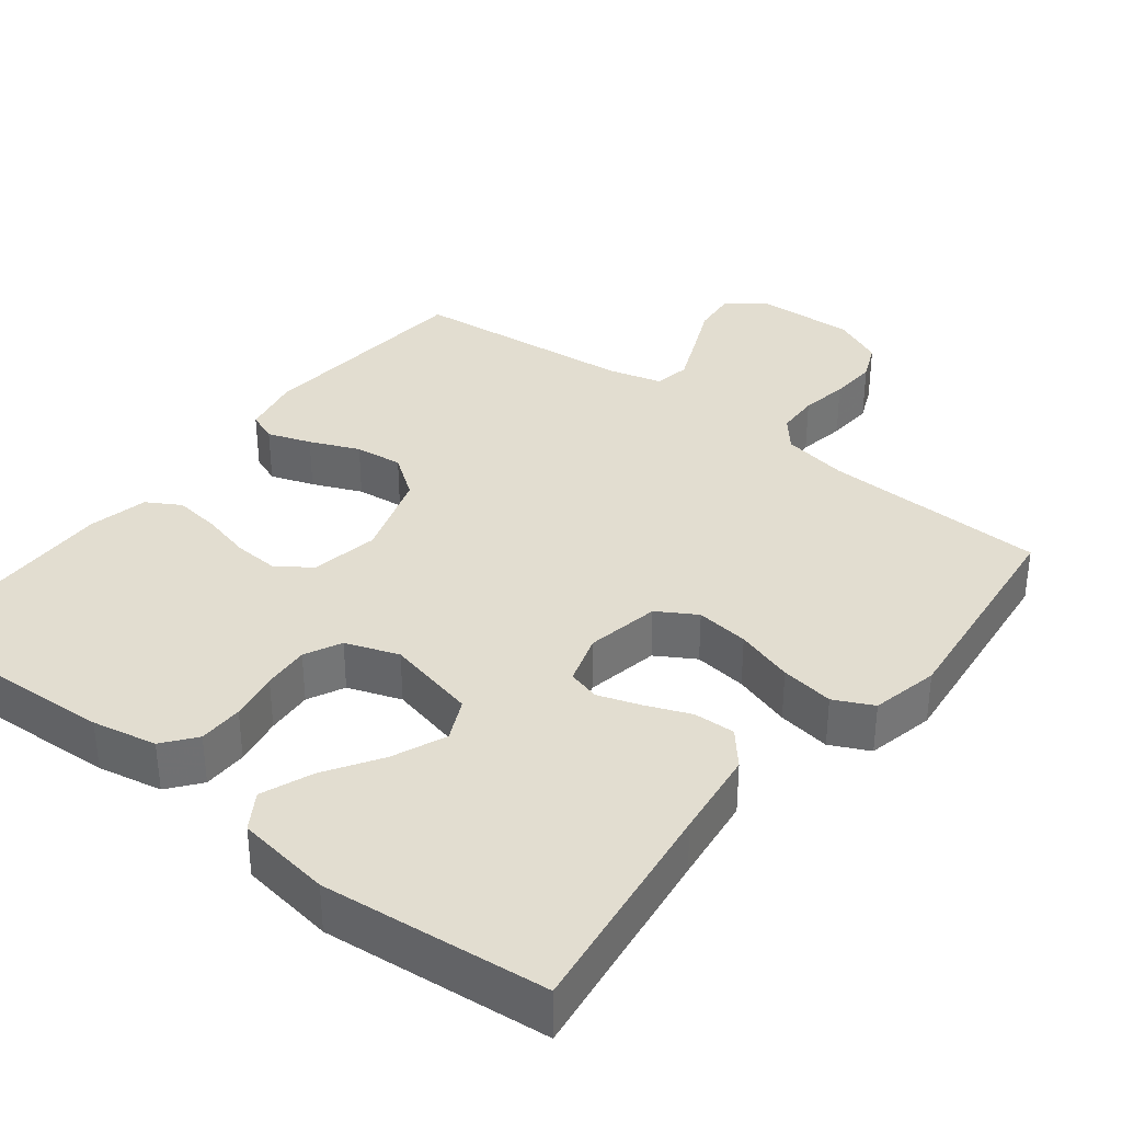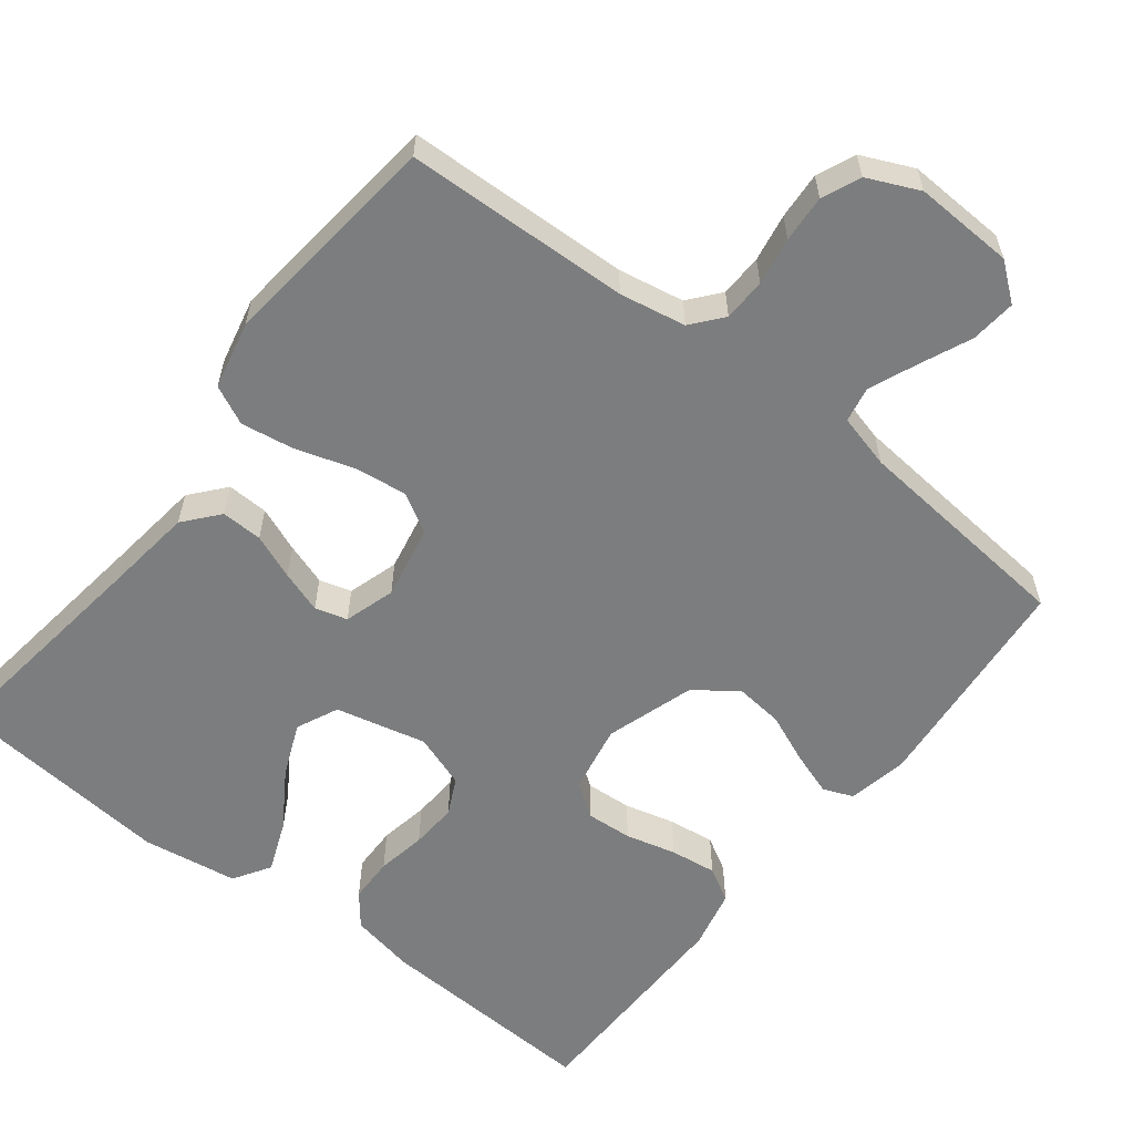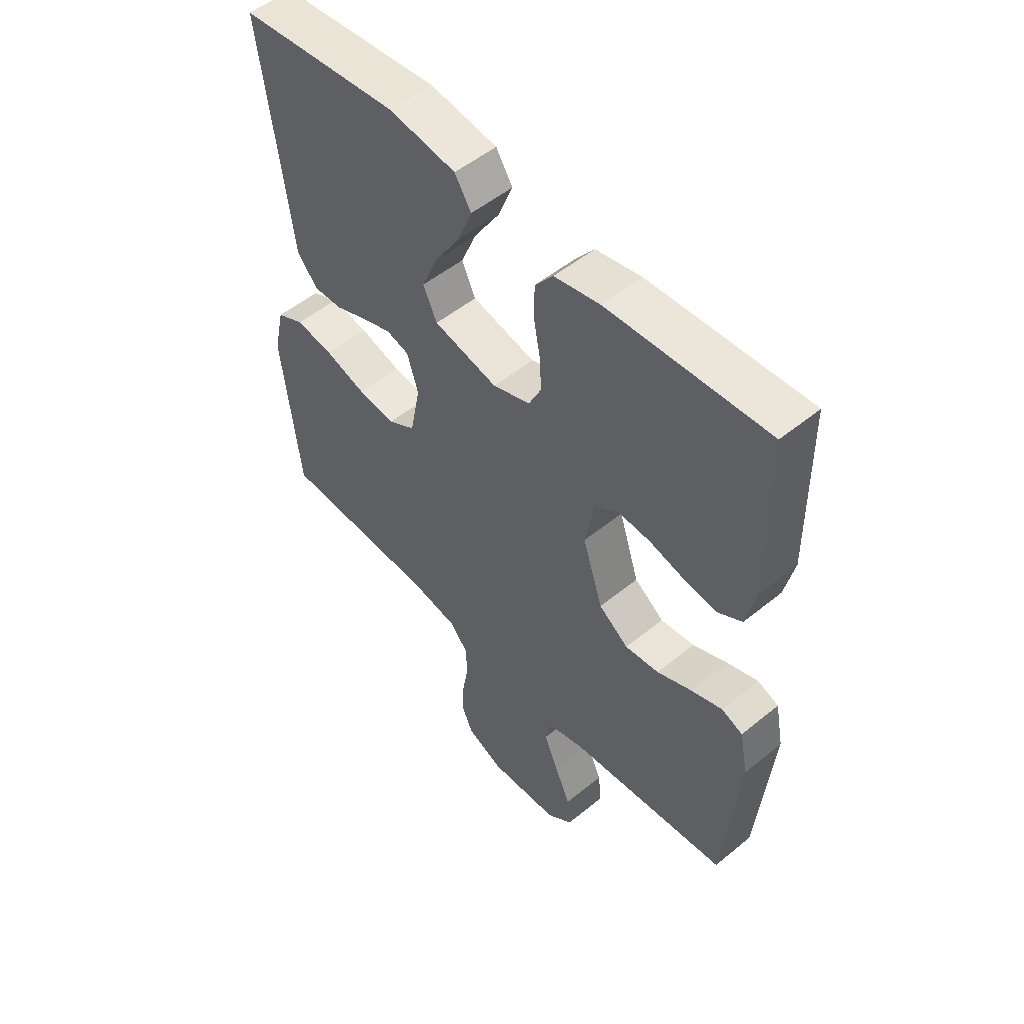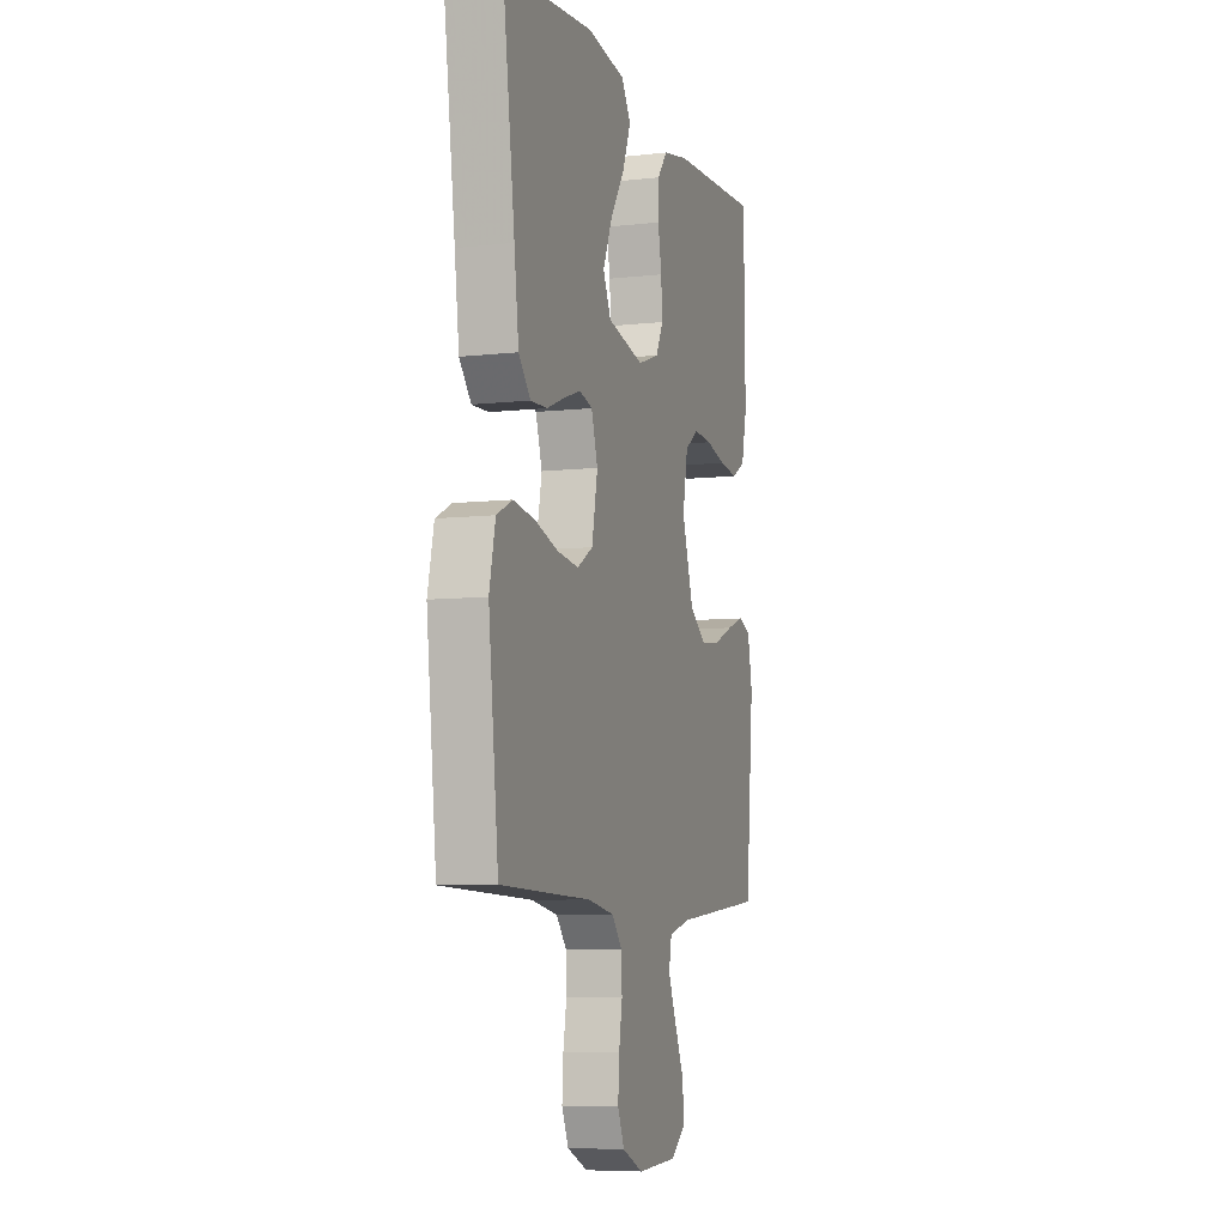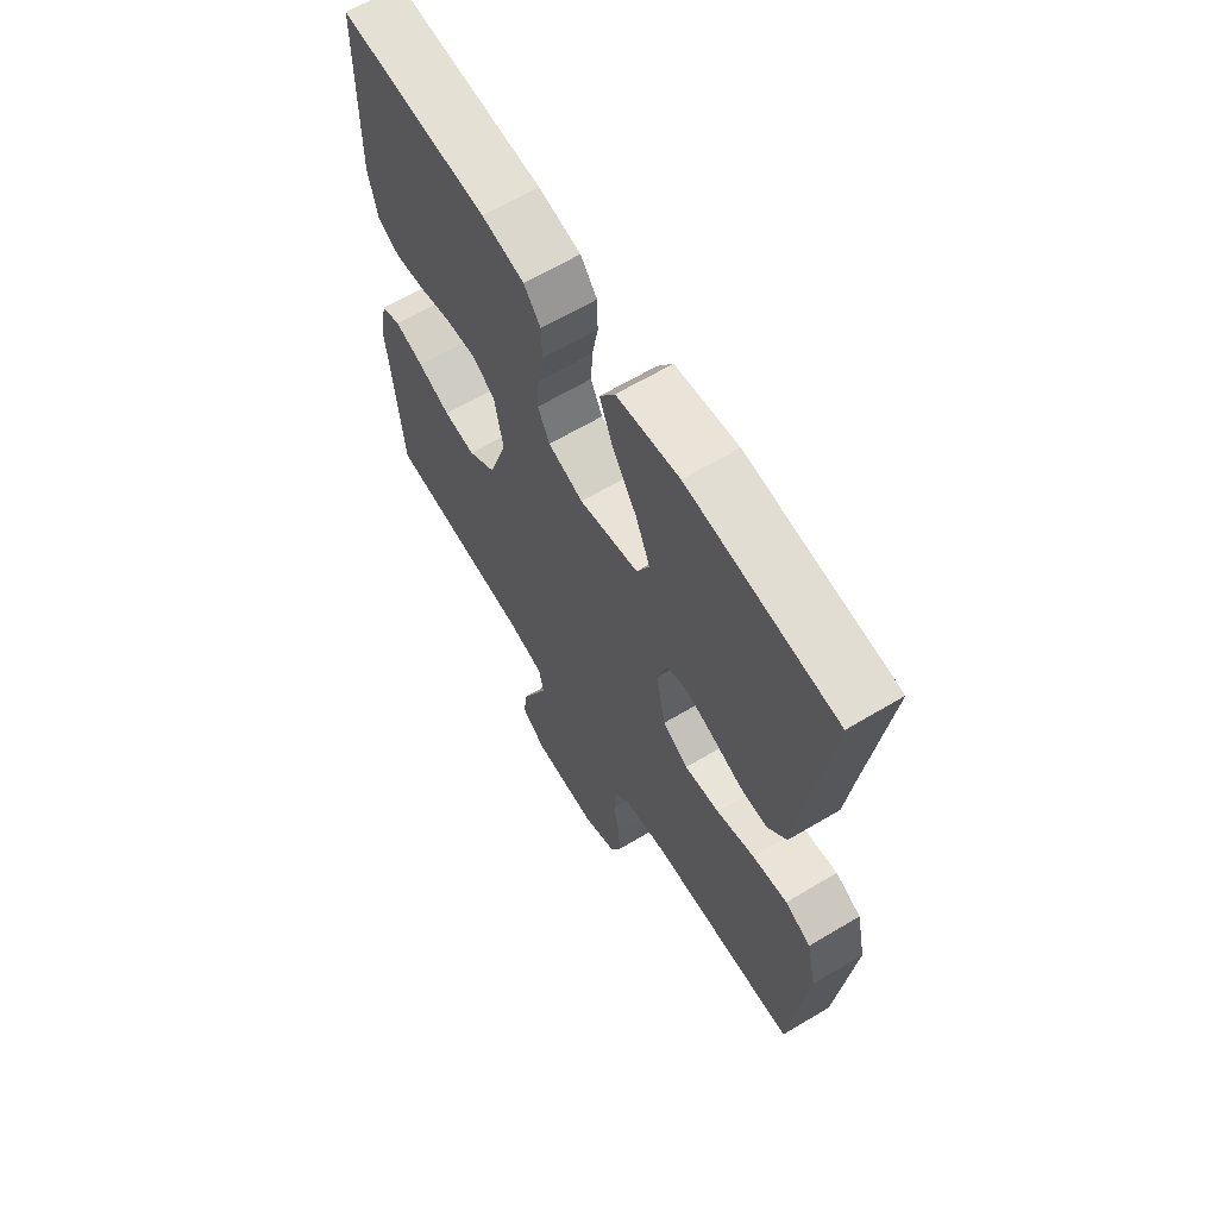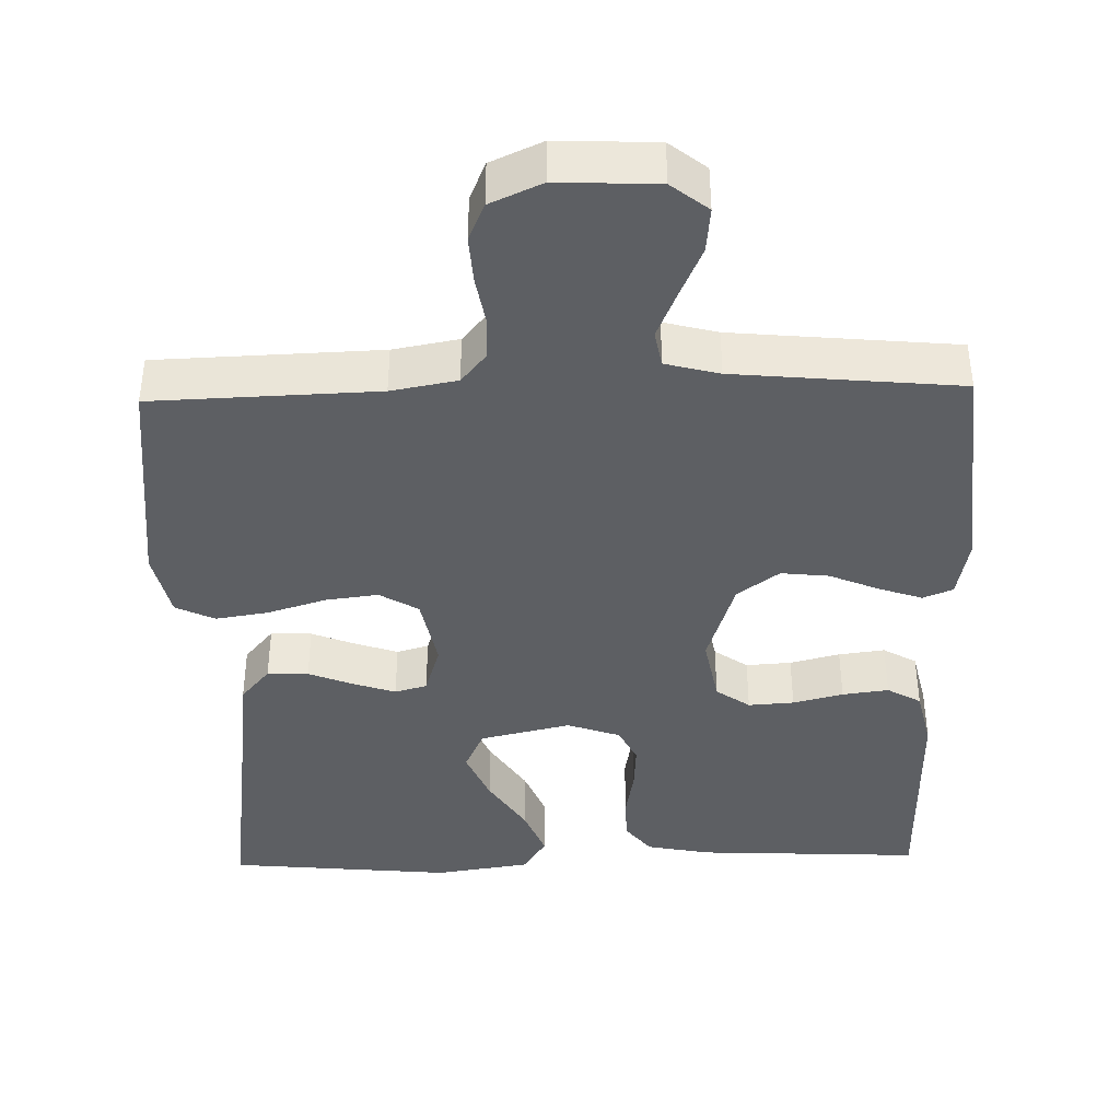
<metadata>
{"format":"obj","ext":"obj","renderer":"f3d","projection":"perspective","resolution":1024,"background":"white","views":[{"elev":35.4,"azim":37.9,"up":"+Y"},{"elev":-59.0,"azim":142.2,"up":"+Y"},{"elev":52.2,"azim":-131.4,"up":"+Z"},{"elev":-7.2,"azim":108.0,"up":"+Z"},{"elev":64.2,"azim":59.0,"up":"+Z"},{"elev":-40.4,"azim":-178.5,"up":"+Y"}]}
</metadata>
<code>
v 0.5 0.07 0.5
v 0.46 0.07 0.2
v 0.445 0.07 0.081
v 0.406 0.07 0.035
v 0.351 0.07 0.037
v 0.291 0.07 0.061
v 0.235 0.07 0.08
v 0.192 0.07 0.068
v 0.171 0.07 0
v 0.19 0.07 -0.098
v 0.242 0.07 -0.129
v 0.313 0.07 -0.12
v 0.39 0.07 -0.096
v 0.461 0.07 -0.085
v 0.513 0.07 -0.11
v 0.533 0.07 -0.2
v 0.5 0.07 -0.5
v 0.2 0.07 -0.51
v 0.112 0.07 -0.526
v 0.078 0.07 -0.567
v 0.076 0.07 -0.624
v 0.087 0.07 -0.688
v 0.091 0.07 -0.751
v 0.069 0.07 -0.802
v 0 0.07 -0.833
v -0.133 0.07 -0.827
v -0.182 0.07 -0.788
v -0.176 0.07 -0.728
v -0.146 0.07 -0.66
v -0.119 0.07 -0.596
v -0.128 0.07 -0.548
v -0.2 0.07 -0.529
v -0.5 0.07 -0.5
v -0.527 0.07 -0.2
v -0.511 0.07 -0.12
v -0.471 0.07 -0.104
v -0.413 0.07 -0.124
v -0.347 0.07 -0.152
v -0.283 0.07 -0.159
v -0.227 0.07 -0.118
v -0.189 0.07 0
v -0.206 0.07 0.091
v -0.251 0.07 0.123
v -0.312 0.07 0.119
v -0.379 0.07 0.102
v -0.441 0.07 0.094
v -0.486 0.07 0.12
v -0.504 0.07 0.2
v -0.5 0.07 0.5
v -0.2 0.07 0.485
v -0.114 0.07 0.468
v -0.08 0.07 0.425
v -0.079 0.07 0.365
v -0.091 0.07 0.299
v -0.095 0.07 0.237
v -0.071 0.07 0.188
v 0 0.07 0.163
v 0.121 0.07 0.191
v 0.147 0.07 0.247
v 0.117 0.07 0.318
v 0.069 0.07 0.393
v 0.042 0.07 0.461
v 0.073 0.07 0.51
v 0.2 0.07 0.529
v 0.5 0 0.5
v 0.46 0 0.2
v 0.445 0 0.081
v 0.406 0 0.035
v 0.351 0 0.037
v 0.291 0 0.061
v 0.235 0 0.08
v 0.192 0 0.068
v 0.171 0 0
v 0.19 0 -0.098
v 0.242 0 -0.129
v 0.313 0 -0.12
v 0.39 0 -0.096
v 0.461 0 -0.085
v 0.513 0 -0.11
v 0.533 0 -0.2
v 0.5 0 -0.5
v 0.2 0 -0.51
v 0.112 0 -0.526
v 0.078 0 -0.567
v 0.076 0 -0.624
v 0.087 0 -0.688
v 0.091 0 -0.751
v 0.069 0 -0.802
v 0 0 -0.833
v -0.133 0 -0.827
v -0.182 0 -0.788
v -0.176 0 -0.728
v -0.146 0 -0.66
v -0.119 0 -0.596
v -0.128 0 -0.548
v -0.2 0 -0.529
v -0.5 0 -0.5
v -0.527 0 -0.2
v -0.511 0 -0.12
v -0.471 0 -0.104
v -0.413 0 -0.124
v -0.347 0 -0.152
v -0.283 0 -0.159
v -0.227 0 -0.118
v -0.189 0 0
v -0.206 0 0.091
v -0.251 0 0.123
v -0.312 0 0.119
v -0.379 0 0.102
v -0.441 0 0.094
v -0.486 0 0.12
v -0.504 0 0.2
v -0.5 0 0.5
v -0.2 0 0.485
v -0.114 0 0.468
v -0.08 0 0.425
v -0.079 0 0.365
v -0.091 0 0.299
v -0.095 0 0.237
v -0.071 0 0.188
v 0 0 0.163
v 0.121 0 0.191
v 0.147 0 0.247
v 0.117 0 0.318
v 0.069 0 0.393
v 0.042 0 0.461
v 0.073 0 0.51
v 0.2 0 0.529
f 64 1 2
f 63 64 2
f 62 63 2
f 61 62 2
f 60 61 2
f 4 5 6
f 3 4 6
f 2 3 6
f 60 2 6
f 59 60 6
f 58 59 6 7
f 57 58 7 8
f 56 57 8 9
f 52 53 54
f 51 52 54
f 50 51 54
f 49 50 54
f 48 49 54
f 47 48 54
f 46 47 54
f 45 46 54
f 44 45 54
f 43 44 54 55
f 42 43 55 56
f 36 37 38
f 35 36 38
f 34 35 38
f 33 34 38
f 32 33 38
f 31 32 38 39
f 27 28 29
f 26 27 29
f 25 26 29
f 24 25 29
f 23 24 29
f 22 23 29
f 21 22 29
f 20 21 29 30
f 19 20 30 31
f 16 17 18
f 15 16 18
f 14 15 18
f 13 14 18
f 12 13 18
f 18 19 31
f 12 18 31
f 11 12 31
f 56 9 10
f 42 56 10
f 41 42 10
f 31 39 40
f 11 31 40
f 10 11 40
f 10 40 41
f 66 65 128
f 66 128 127
f 66 127 126
f 66 126 125
f 66 125 124
f 70 69 68
f 70 68 67
f 70 67 66
f 70 66 124
f 70 124 123
f 71 70 123 122
f 72 71 122 121
f 73 72 121 120
f 118 117 116
f 118 116 115
f 118 115 114
f 118 114 113
f 118 113 112
f 118 112 111
f 118 111 110
f 118 110 109
f 118 109 108
f 119 118 108 107
f 120 119 107 106
f 102 101 100
f 102 100 99
f 102 99 98
f 102 98 97
f 102 97 96
f 103 102 96 95
f 93 92 91
f 93 91 90
f 93 90 89
f 93 89 88
f 93 88 87
f 93 87 86
f 93 86 85
f 94 93 85 84
f 95 94 84 83
f 82 81 80
f 82 80 79
f 82 79 78
f 82 78 77
f 82 77 76
f 95 83 82
f 95 82 76
f 95 76 75
f 74 73 120
f 74 120 106
f 74 106 105
f 104 103 95
f 104 95 75
f 104 75 74
f 105 104 74
f 1 65 66 2
f 2 66 67 3
f 3 67 68 4
f 4 68 69 5
f 5 69 70 6
f 6 70 71 7
f 7 71 72 8
f 8 72 73 9
f 9 73 74 10
f 10 74 75 11
f 11 75 76 12
f 12 76 77 13
f 13 77 78 14
f 14 78 79 15
f 15 79 80 16
f 16 80 81 17
f 17 81 82 18
f 18 82 83 19
f 19 83 84 20
f 20 84 85 21
f 21 85 86 22
f 22 86 87 23
f 23 87 88 24
f 24 88 89 25
f 25 89 90 26
f 26 90 91 27
f 27 91 92 28
f 28 92 93 29
f 29 93 94 30
f 30 94 95 31
f 31 95 96 32
f 32 96 97 33
f 33 97 98 34
f 34 98 99 35
f 35 99 100 36
f 36 100 101 37
f 37 101 102 38
f 38 102 103 39
f 39 103 104 40
f 40 104 105 41
f 41 105 106 42
f 42 106 107 43
f 43 107 108 44
f 44 108 109 45
f 45 109 110 46
f 46 110 111 47
f 47 111 112 48
f 48 112 113 49
f 49 113 114 50
f 50 114 115 51
f 51 115 116 52
f 52 116 117 53
f 53 117 118 54
f 54 118 119 55
f 55 119 120 56
f 56 120 121 57
f 57 121 122 58
f 58 122 123 59
f 59 123 124 60
f 60 124 125 61
f 61 125 126 62
f 62 126 127 63
f 63 127 128 64
f 64 128 65 1

</code>
